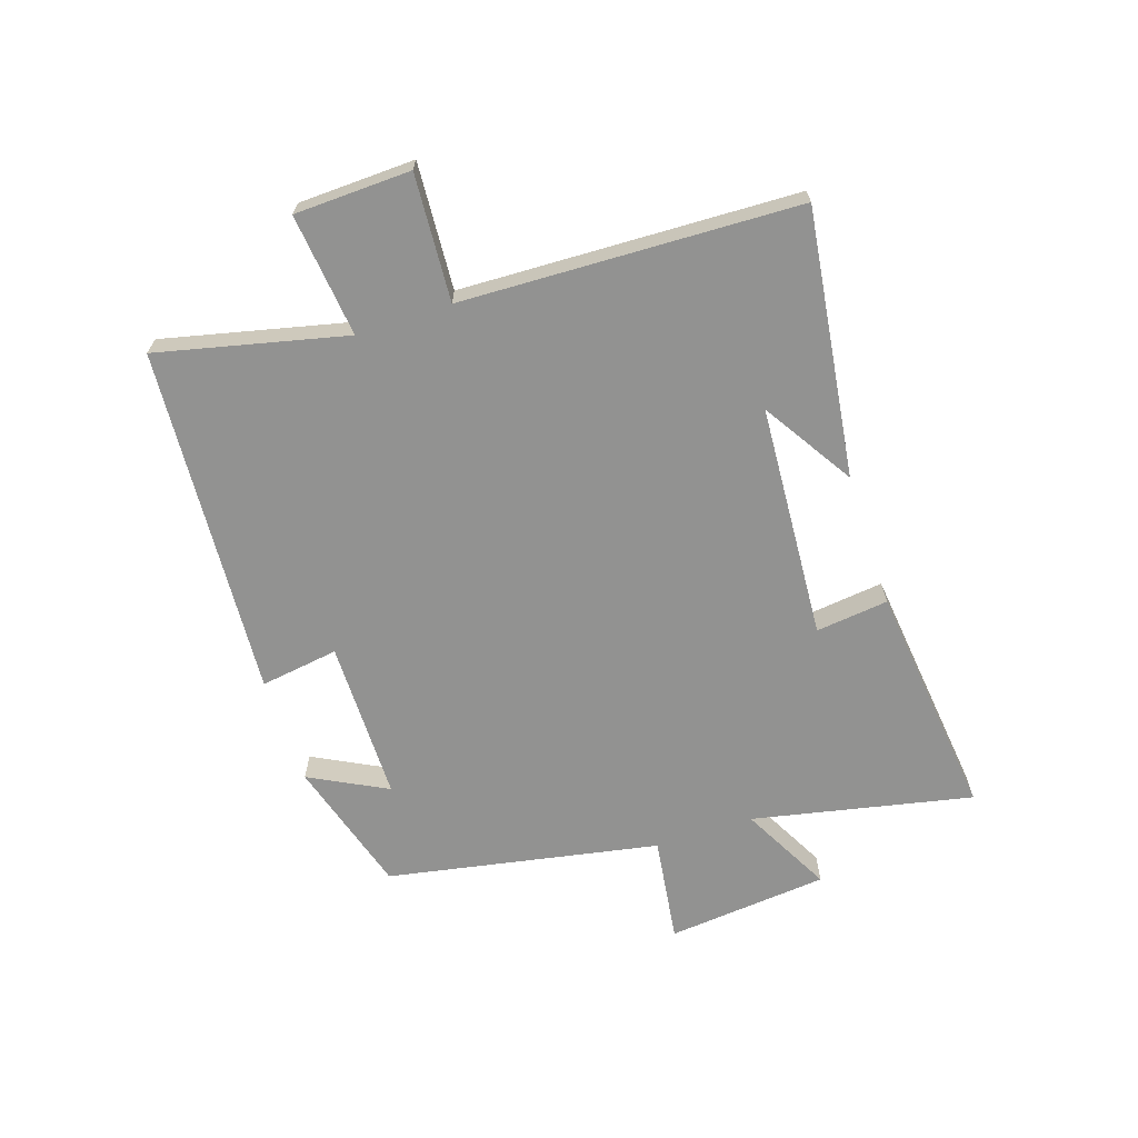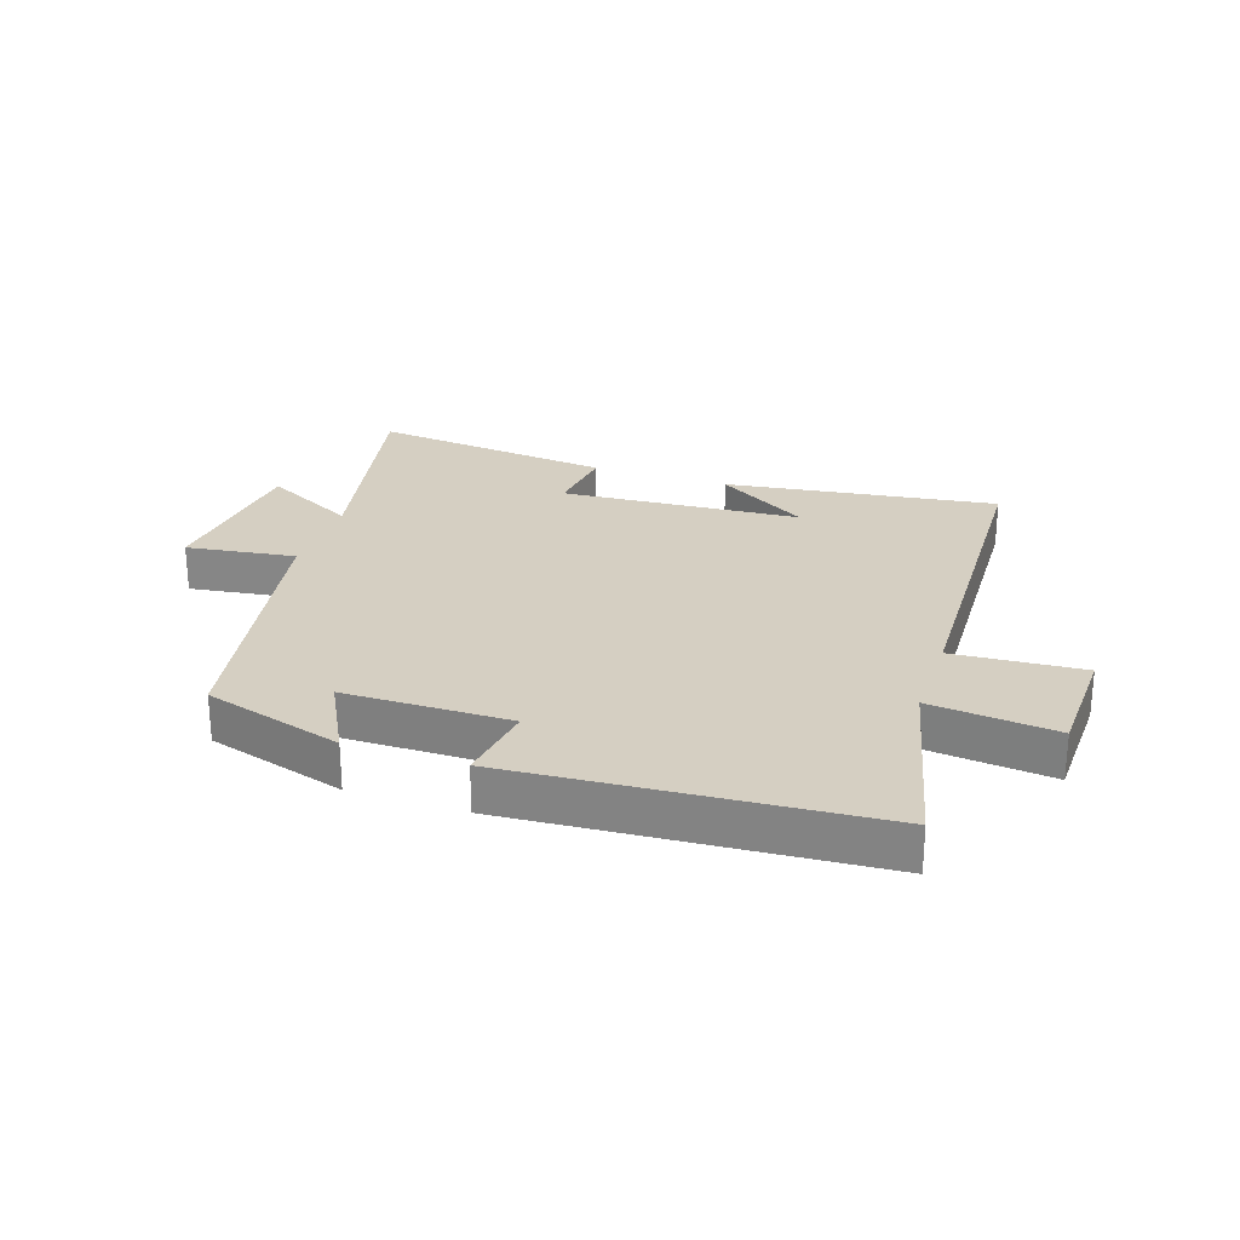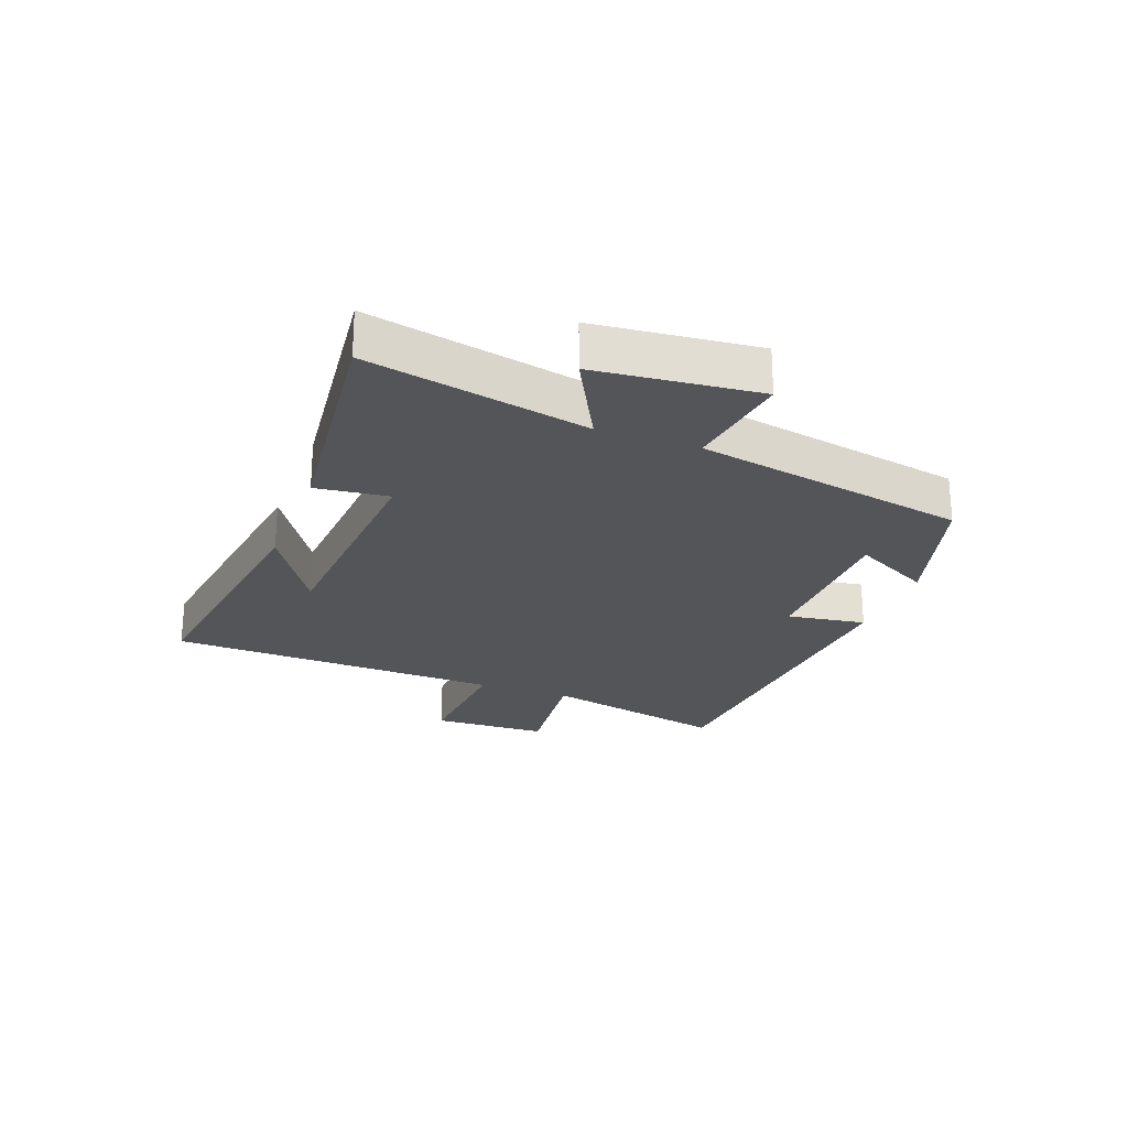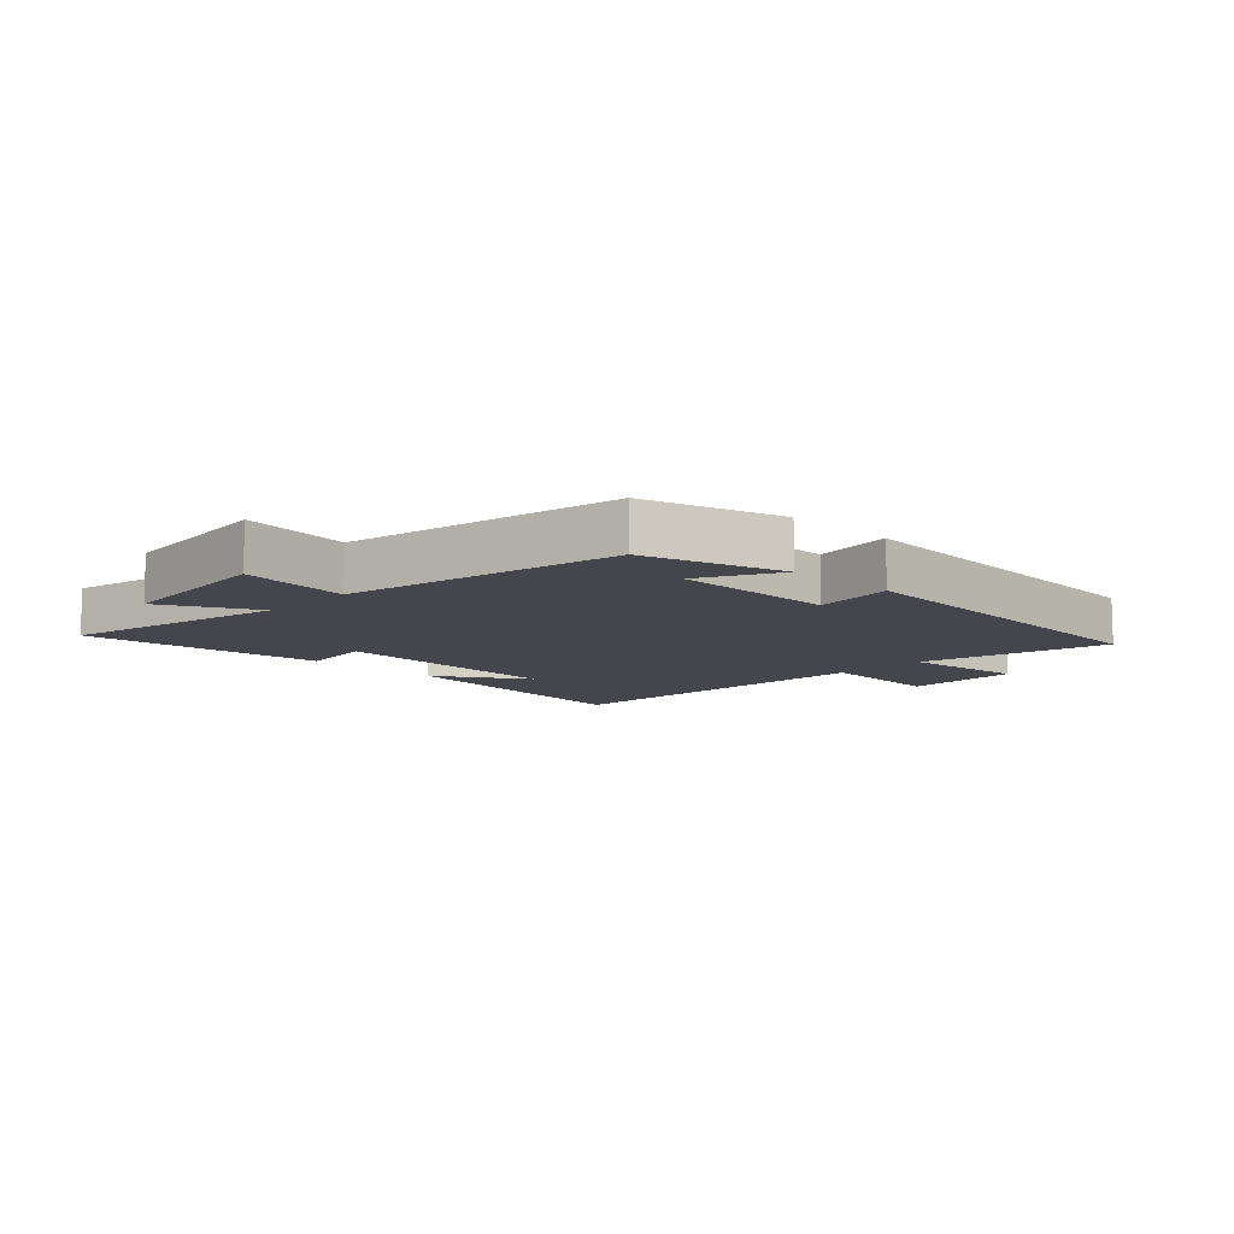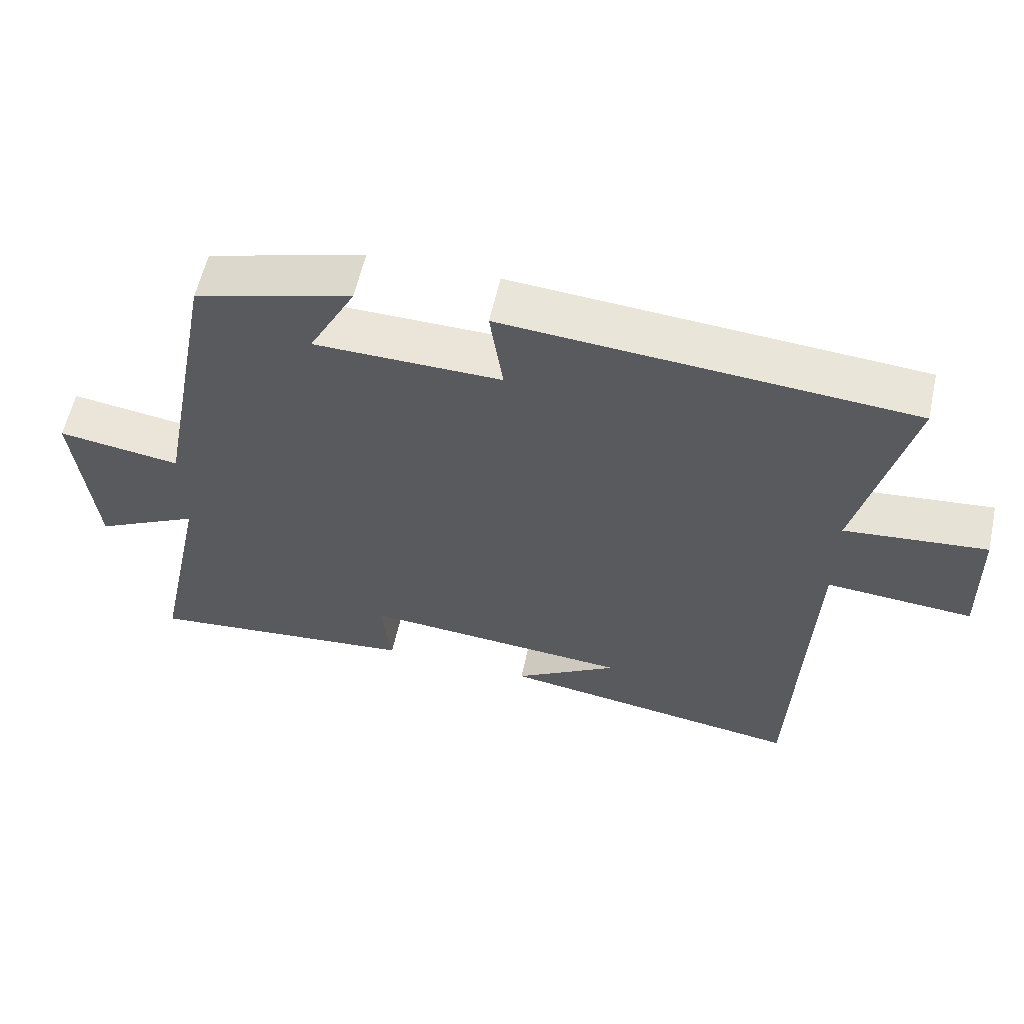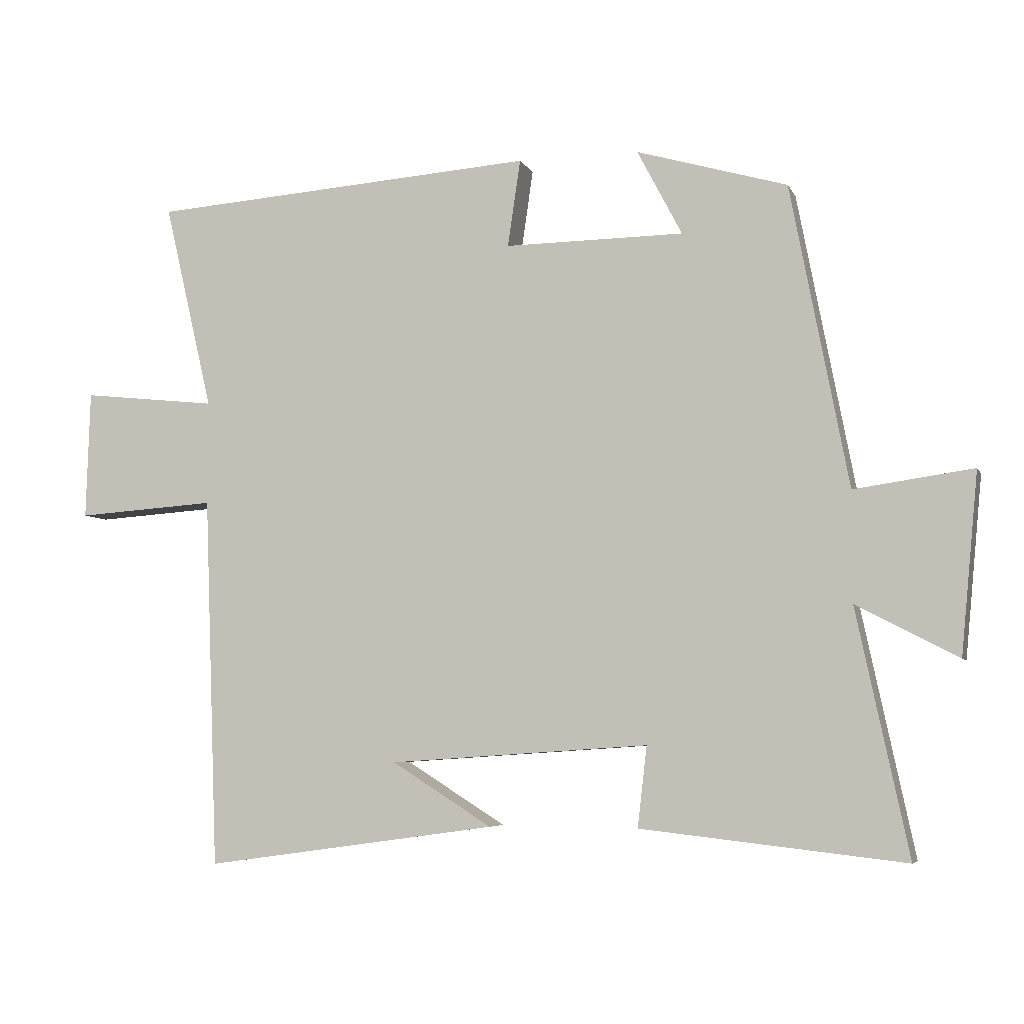
<metadata>
{"format":"obj","ext":"obj","renderer":"f3d","projection":"perspective","resolution":1024,"background":"white","views":[{"elev":-66.2,"azim":108.4,"up":"+Y"},{"elev":25.9,"azim":18.6,"up":"+Y"},{"elev":-24.0,"azim":-110.5,"up":"+Y"},{"elev":-10.0,"azim":-44.1,"up":"+Y"},{"elev":59.0,"azim":12.5,"up":"+Z"},{"elev":-5.7,"azim":-163.6,"up":"+Z"}]}
</metadata>
<code>
v 0.573 0.07 0.46
v 0.5 0.07 0.15
v 0.703 0.07 0.172
v 0.709 0.07 -0.02
v 0.5 0.07 -0.006
v 0.479 0.07 -0.561
v 0.04 0.07 -0.5
v 0.19 0.07 -0.406
v -0.198 0.07 -0.38
v -0.184 0.07 -0.5
v -0.577 0.07 -0.544
v -0.5 0.07 -0.18
v -0.651 0.07 -0.259
v -0.677 0.07 0.009
v -0.5 0.07 -0.016
v -0.414 0.07 0.434
v -0.189 0.07 0.5
v -0.256 0.07 0.372
v 0.012 0.07 0.37
v -0.007 0.07 0.5
v 0.573 0 0.46
v 0.5 0 0.15
v 0.703 0 0.172
v 0.709 0 -0.02
v 0.5 0 -0.006
v 0.479 0 -0.561
v 0.04 0 -0.5
v 0.19 0 -0.406
v -0.198 0 -0.38
v -0.184 0 -0.5
v -0.577 0 -0.544
v -0.5 0 -0.18
v -0.651 0 -0.259
v -0.677 0 0.009
v -0.5 0 -0.016
v -0.414 0 0.434
v -0.189 0 0.5
v -0.256 0 0.372
v 0.012 0 0.37
v -0.007 0 0.5
f 19 20 1 2
f 18 19 2
f 15 16 17 18
f 15 18 2
f 12 13 14 15
f 12 15 2 3
f 9 10 11 12
f 8 9 12
f 6 7 8
f 5 6 8
f 5 8 12
f 3 4 5
f 3 5 12
f 22 21 40 39
f 22 39 38
f 38 37 36 35
f 22 38 35
f 35 34 33 32
f 23 22 35 32
f 32 31 30 29
f 32 29 28
f 28 27 26
f 28 26 25
f 32 28 25
f 25 24 23
f 32 25 23
f 1 21 22 2
f 2 22 23 3
f 3 23 24 4
f 4 24 25 5
f 5 25 26 6
f 6 26 27 7
f 7 27 28 8
f 8 28 29 9
f 9 29 30 10
f 10 30 31 11
f 11 31 32 12
f 12 32 33 13
f 13 33 34 14
f 14 34 35 15
f 15 35 36 16
f 16 36 37 17
f 17 37 38 18
f 18 38 39 19
f 19 39 40 20
f 20 40 21 1

</code>
